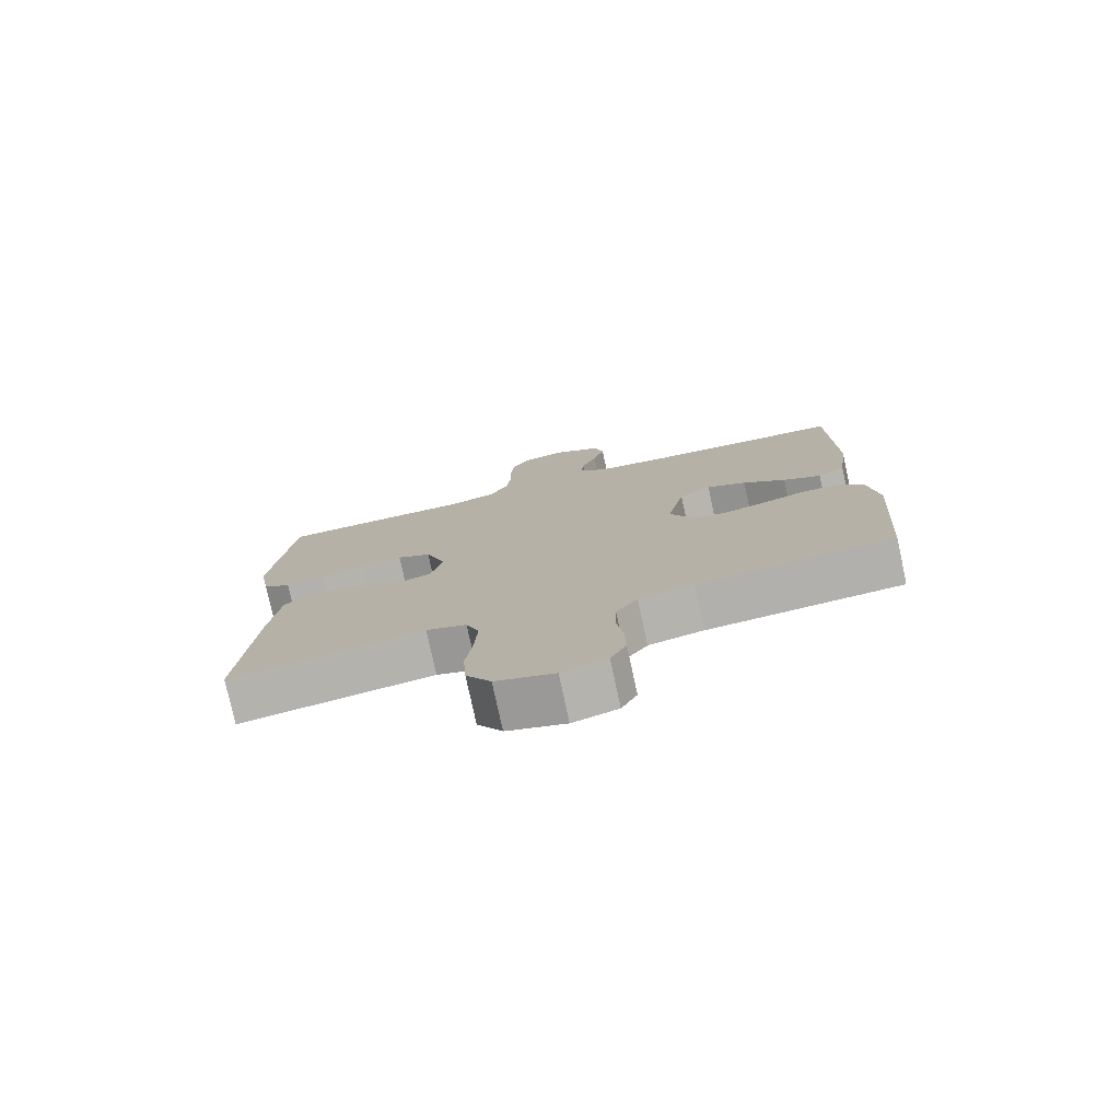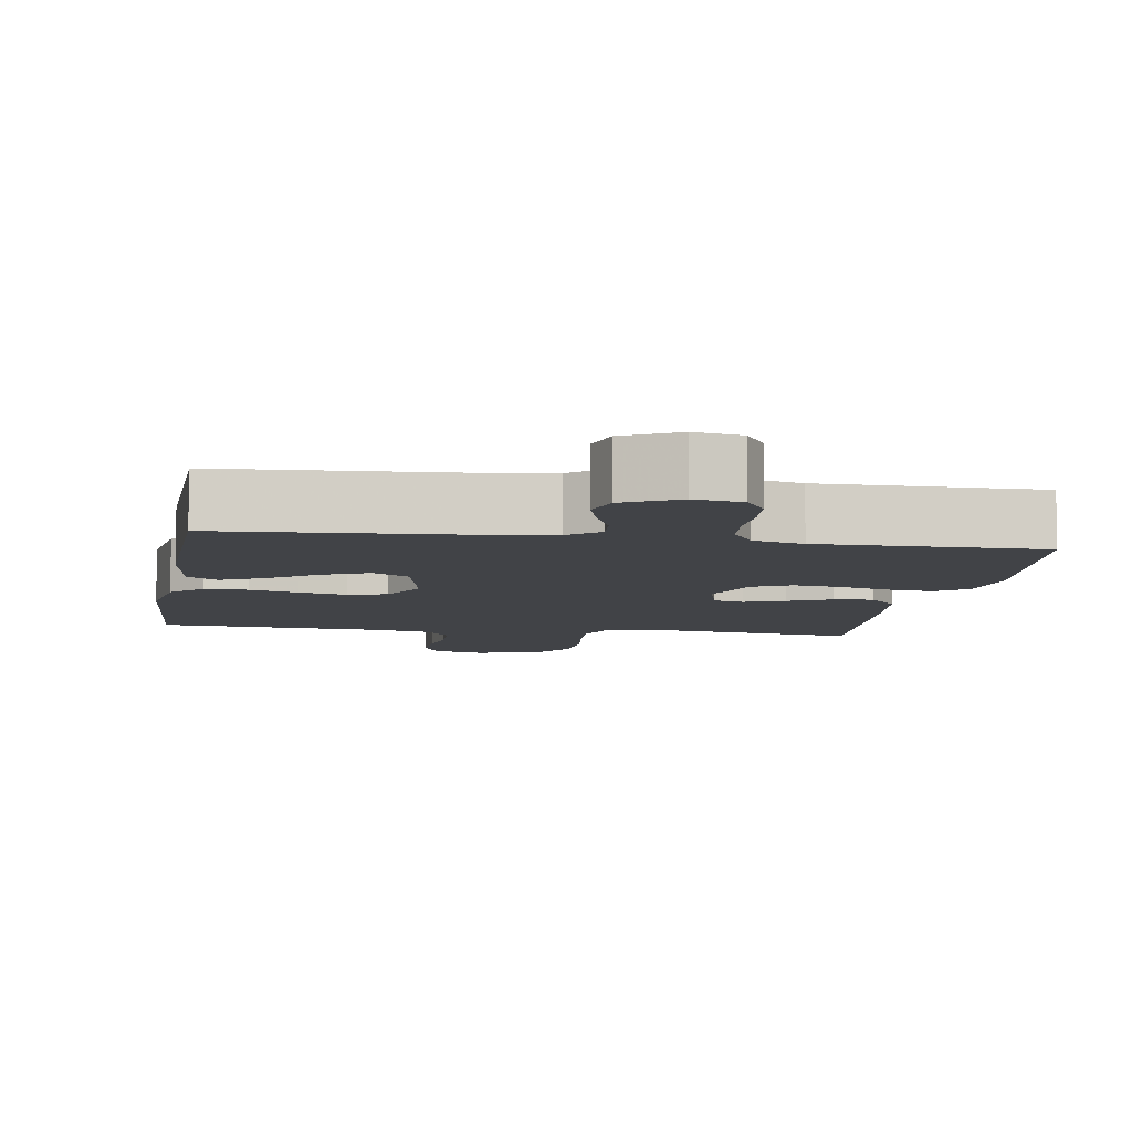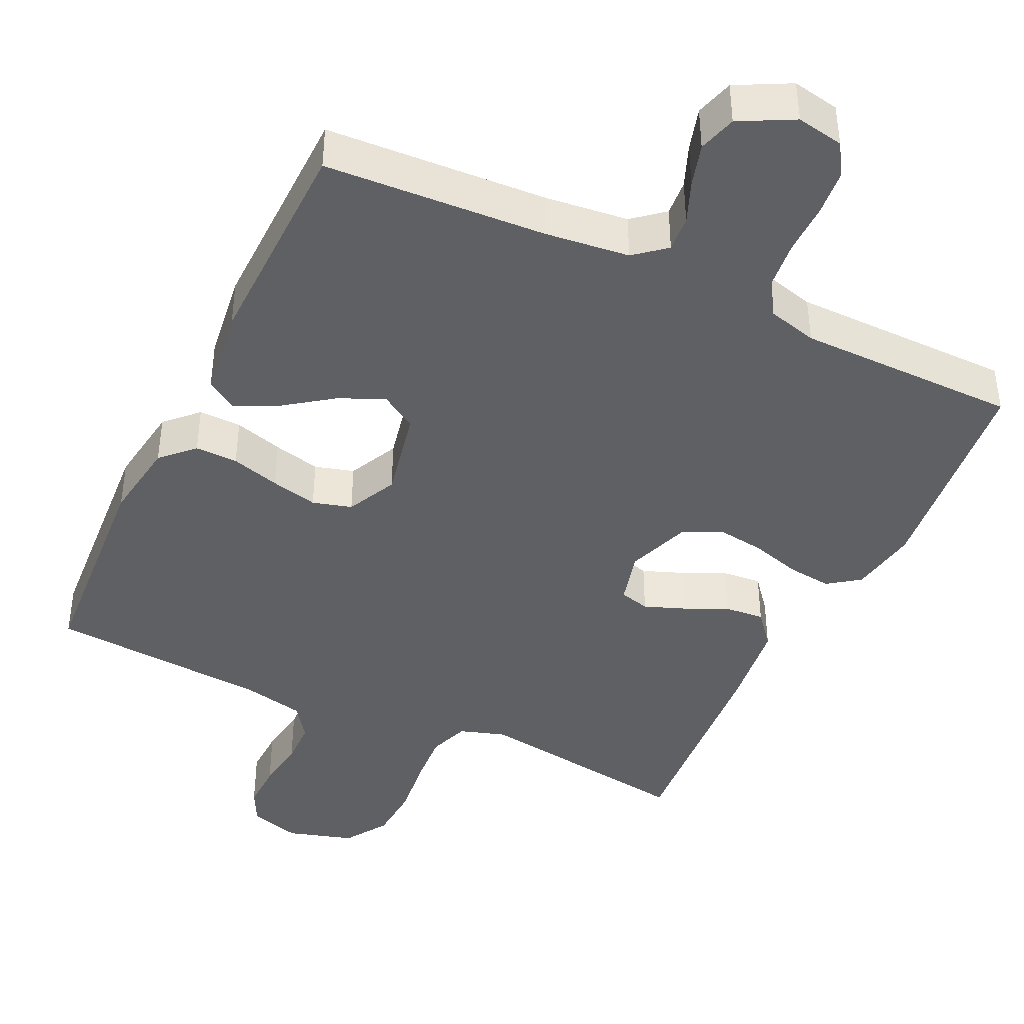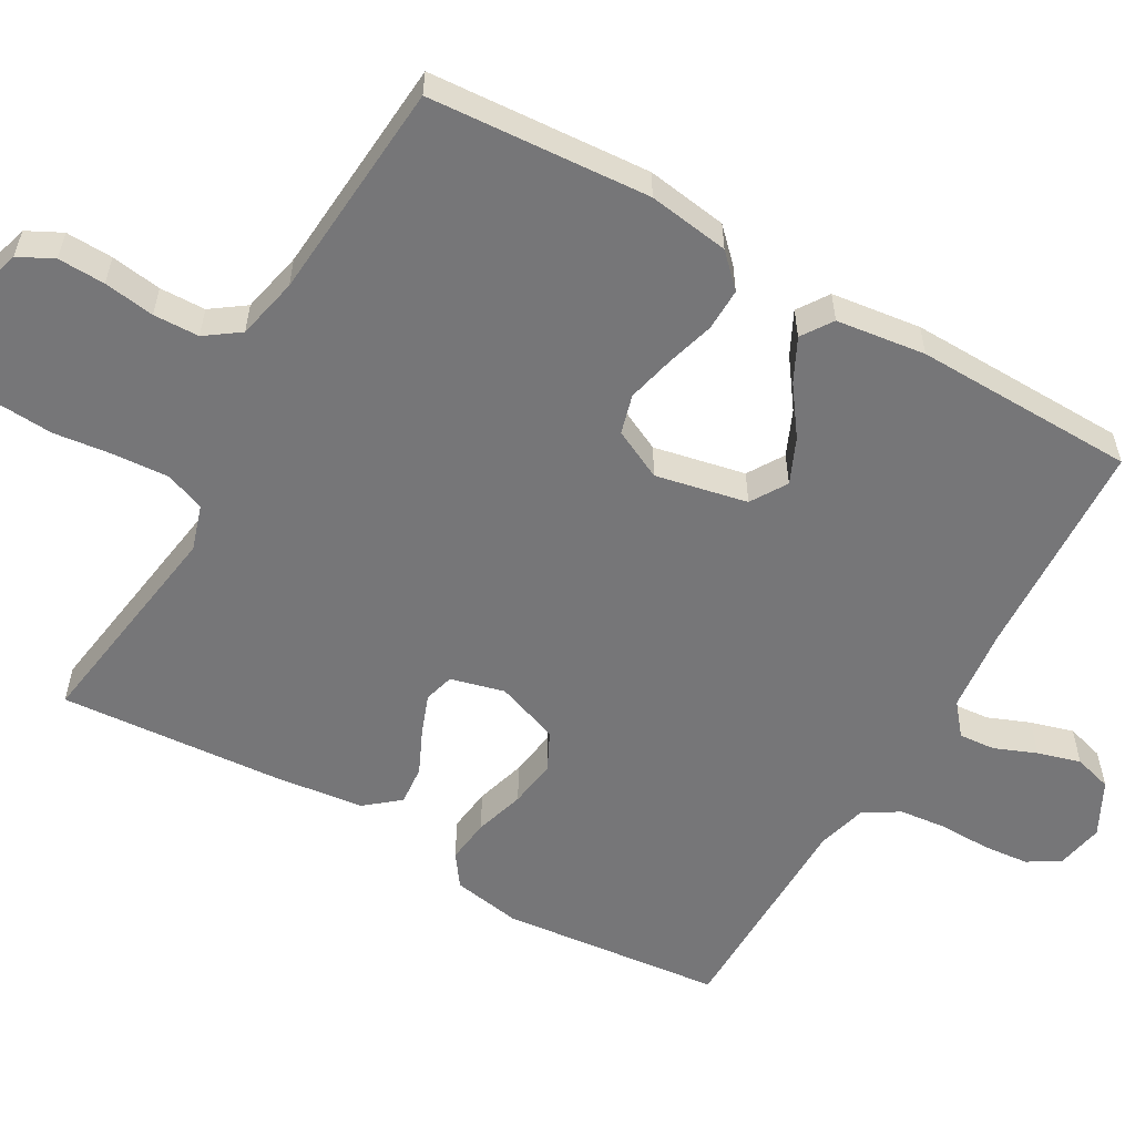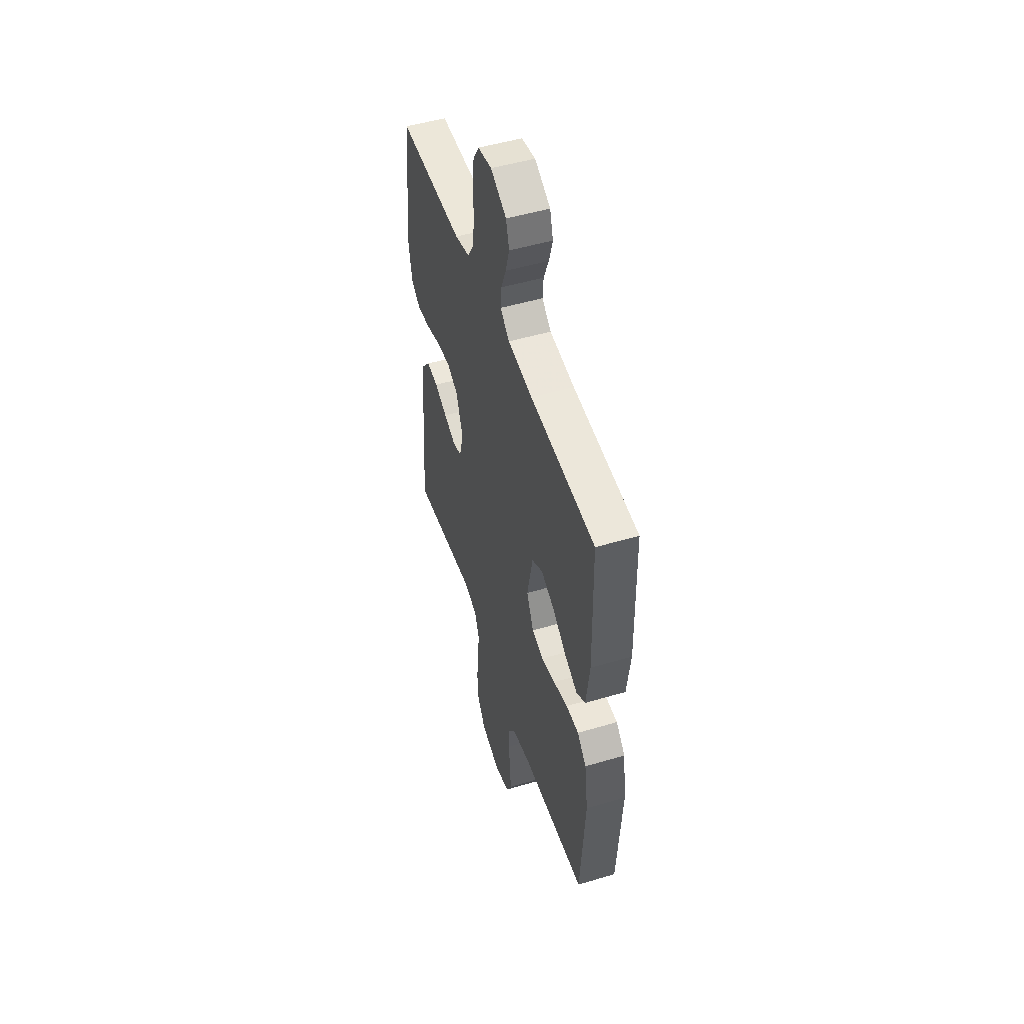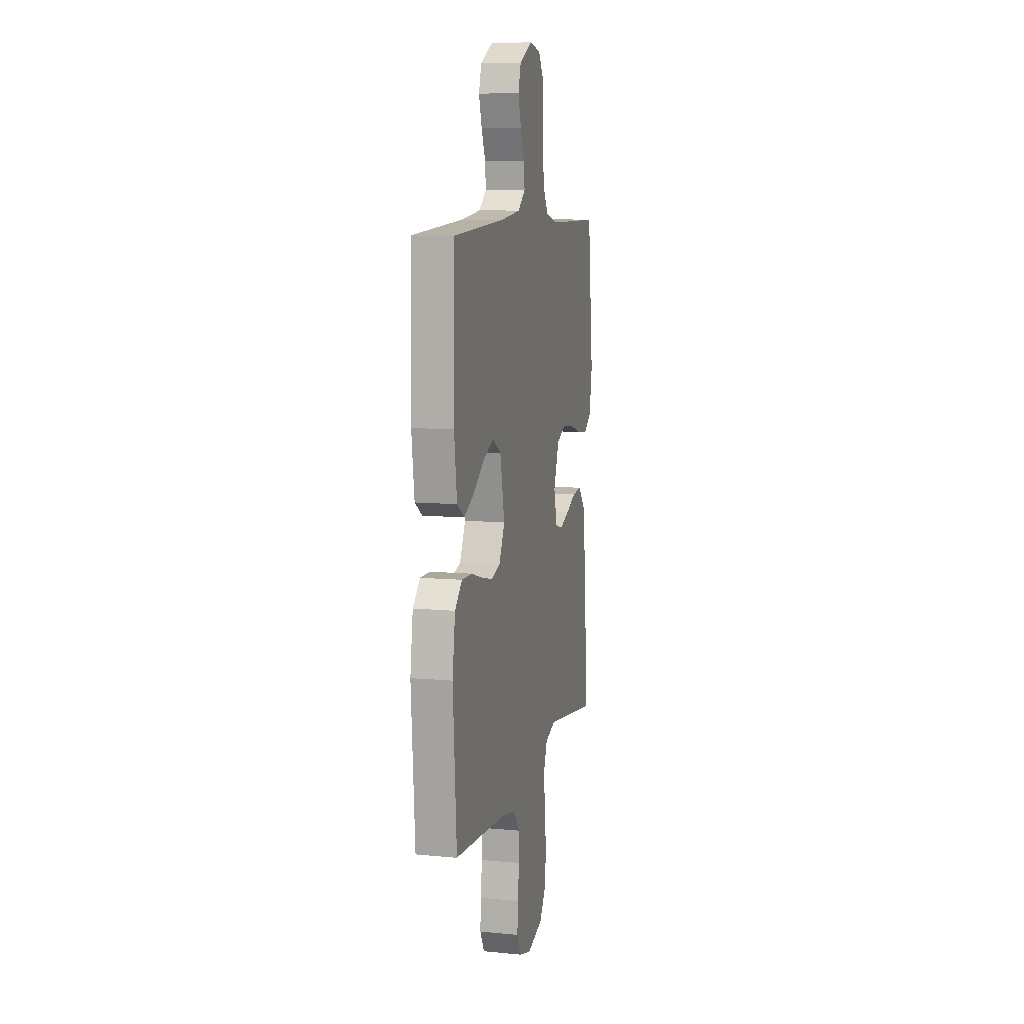
<metadata>
{"format":"obj","ext":"obj","renderer":"f3d","projection":"perspective","resolution":1024,"background":"white","views":[{"elev":-77.4,"azim":-167.8,"up":"+Z"},{"elev":-7.2,"azim":-9.1,"up":"+Y"},{"elev":-42.1,"azim":-25.4,"up":"+Y"},{"elev":-56.9,"azim":-119.9,"up":"+Y"},{"elev":50.5,"azim":-108.0,"up":"+Z"},{"elev":9.4,"azim":-75.9,"up":"+Z"}]}
</metadata>
<code>
v -0.5 0.07 0.5
v -0.2 0.07 0.517
v -0.086 0.07 0.53
v -0.044 0.07 0.565
v -0.048 0.07 0.614
v -0.071 0.07 0.671
v -0.088 0.07 0.729
v -0.073 0.07 0.781
v 0 0.07 0.819
v 0.064 0.07 0.807
v 0.091 0.07 0.764
v 0.097 0.07 0.702
v 0.096 0.07 0.632
v 0.103 0.07 0.568
v 0.132 0.07 0.52
v 0.2 0.07 0.502
v 0.5 0.07 0.5
v 0.532 0.07 0.2
v 0.516 0.07 0.107
v 0.473 0.07 0.076
v 0.413 0.07 0.083
v 0.345 0.07 0.103
v 0.28 0.07 0.112
v 0.228 0.07 0.086
v 0.197 0.07 0
v 0.216 0.07 -0.073
v 0.257 0.07 -0.084
v 0.312 0.07 -0.063
v 0.37 0.07 -0.036
v 0.424 0.07 -0.031
v 0.462 0.07 -0.077
v 0.477 0.07 -0.2
v 0.5 0.07 -0.5
v 0.2 0.07 -0.457
v 0.138 0.07 -0.477
v 0.118 0.07 -0.531
v 0.123 0.07 -0.605
v 0.133 0.07 -0.686
v 0.128 0.07 -0.763
v 0.09 0.07 -0.821
v 0 0.07 -0.848
v -0.069 0.07 -0.828
v -0.093 0.07 -0.781
v -0.091 0.07 -0.717
v -0.081 0.07 -0.648
v -0.083 0.07 -0.586
v -0.116 0.07 -0.54
v -0.2 0.07 -0.522
v -0.5 0.07 -0.5
v -0.521 0.07 -0.2
v -0.505 0.07 -0.09
v -0.463 0.07 -0.048
v -0.405 0.07 -0.049
v -0.339 0.07 -0.068
v -0.275 0.07 -0.083
v -0.222 0.07 -0.068
v -0.189 0.07 0
v -0.215 0.07 0.124
v -0.264 0.07 0.154
v -0.325 0.07 0.127
v -0.39 0.07 0.08
v -0.448 0.07 0.051
v -0.49 0.07 0.079
v -0.506 0.07 0.2
v -0.5 0 0.5
v -0.2 0 0.517
v -0.086 0 0.53
v -0.044 0 0.565
v -0.048 0 0.614
v -0.071 0 0.671
v -0.088 0 0.729
v -0.073 0 0.781
v 0 0 0.819
v 0.064 0 0.807
v 0.091 0 0.764
v 0.097 0 0.702
v 0.096 0 0.632
v 0.103 0 0.568
v 0.132 0 0.52
v 0.2 0 0.502
v 0.5 0 0.5
v 0.532 0 0.2
v 0.516 0 0.107
v 0.473 0 0.076
v 0.413 0 0.083
v 0.345 0 0.103
v 0.28 0 0.112
v 0.228 0 0.086
v 0.197 0 0
v 0.216 0 -0.073
v 0.257 0 -0.084
v 0.312 0 -0.063
v 0.37 0 -0.036
v 0.424 0 -0.031
v 0.462 0 -0.077
v 0.477 0 -0.2
v 0.5 0 -0.5
v 0.2 0 -0.457
v 0.138 0 -0.477
v 0.118 0 -0.531
v 0.123 0 -0.605
v 0.133 0 -0.686
v 0.128 0 -0.763
v 0.09 0 -0.821
v 0 0 -0.848
v -0.069 0 -0.828
v -0.093 0 -0.781
v -0.091 0 -0.717
v -0.081 0 -0.648
v -0.083 0 -0.586
v -0.116 0 -0.54
v -0.2 0 -0.522
v -0.5 0 -0.5
v -0.521 0 -0.2
v -0.505 0 -0.09
v -0.463 0 -0.048
v -0.405 0 -0.049
v -0.339 0 -0.068
v -0.275 0 -0.083
v -0.222 0 -0.068
v -0.189 0 0
v -0.215 0 0.124
v -0.264 0 0.154
v -0.325 0 0.127
v -0.39 0 0.08
v -0.448 0 0.051
v -0.49 0 0.079
v -0.506 0 0.2
f 64 1 2
f 63 64 2
f 62 63 2
f 61 62 2
f 60 61 2
f 59 60 2 3
f 58 59 3 4
f 57 58 4
f 52 53 54
f 51 52 54
f 50 51 54
f 49 50 54
f 48 49 54
f 47 48 54 55
f 46 47 55 56
f 43 44 45
f 42 43 45
f 41 42 45
f 40 41 45
f 39 40 45
f 38 39 45
f 37 38 45
f 36 37 45 46
f 46 56 57
f 36 46 57
f 35 36 57
f 32 33 34
f 31 32 34
f 30 31 34
f 29 30 34
f 28 29 34
f 27 28 34 35
f 20 21 22
f 19 20 22
f 18 19 22
f 17 18 22
f 16 17 22
f 15 16 22 23
f 14 15 23 24
f 11 12 13
f 10 11 13
f 9 10 13
f 8 9 13
f 7 8 13
f 6 7 13
f 5 6 13
f 4 5 13 14
f 14 24 25
f 4 14 25
f 57 4 25
f 26 27 35 57
f 25 26 57
f 66 65 128
f 66 128 127
f 66 127 126
f 66 126 125
f 66 125 124
f 67 66 124 123
f 68 67 123 122
f 68 122 121
f 118 117 116
f 118 116 115
f 118 115 114
f 118 114 113
f 118 113 112
f 119 118 112 111
f 120 119 111 110
f 109 108 107
f 109 107 106
f 109 106 105
f 109 105 104
f 109 104 103
f 109 103 102
f 109 102 101
f 110 109 101 100
f 121 120 110
f 121 110 100
f 121 100 99
f 98 97 96
f 98 96 95
f 98 95 94
f 98 94 93
f 98 93 92
f 99 98 92 91
f 86 85 84
f 86 84 83
f 86 83 82
f 86 82 81
f 86 81 80
f 87 86 80 79
f 88 87 79 78
f 77 76 75
f 77 75 74
f 77 74 73
f 77 73 72
f 77 72 71
f 77 71 70
f 77 70 69
f 78 77 69 68
f 89 88 78
f 89 78 68
f 89 68 121
f 121 99 91 90
f 121 90 89
f 1 65 66 2
f 2 66 67 3
f 3 67 68 4
f 4 68 69 5
f 5 69 70 6
f 6 70 71 7
f 7 71 72 8
f 8 72 73 9
f 9 73 74 10
f 10 74 75 11
f 11 75 76 12
f 12 76 77 13
f 13 77 78 14
f 14 78 79 15
f 15 79 80 16
f 16 80 81 17
f 17 81 82 18
f 18 82 83 19
f 19 83 84 20
f 20 84 85 21
f 21 85 86 22
f 22 86 87 23
f 23 87 88 24
f 24 88 89 25
f 25 89 90 26
f 26 90 91 27
f 27 91 92 28
f 28 92 93 29
f 29 93 94 30
f 30 94 95 31
f 31 95 96 32
f 32 96 97 33
f 33 97 98 34
f 34 98 99 35
f 35 99 100 36
f 36 100 101 37
f 37 101 102 38
f 38 102 103 39
f 39 103 104 40
f 40 104 105 41
f 41 105 106 42
f 42 106 107 43
f 43 107 108 44
f 44 108 109 45
f 45 109 110 46
f 46 110 111 47
f 47 111 112 48
f 48 112 113 49
f 49 113 114 50
f 50 114 115 51
f 51 115 116 52
f 52 116 117 53
f 53 117 118 54
f 54 118 119 55
f 55 119 120 56
f 56 120 121 57
f 57 121 122 58
f 58 122 123 59
f 59 123 124 60
f 60 124 125 61
f 61 125 126 62
f 62 126 127 63
f 63 127 128 64
f 64 128 65 1

</code>
